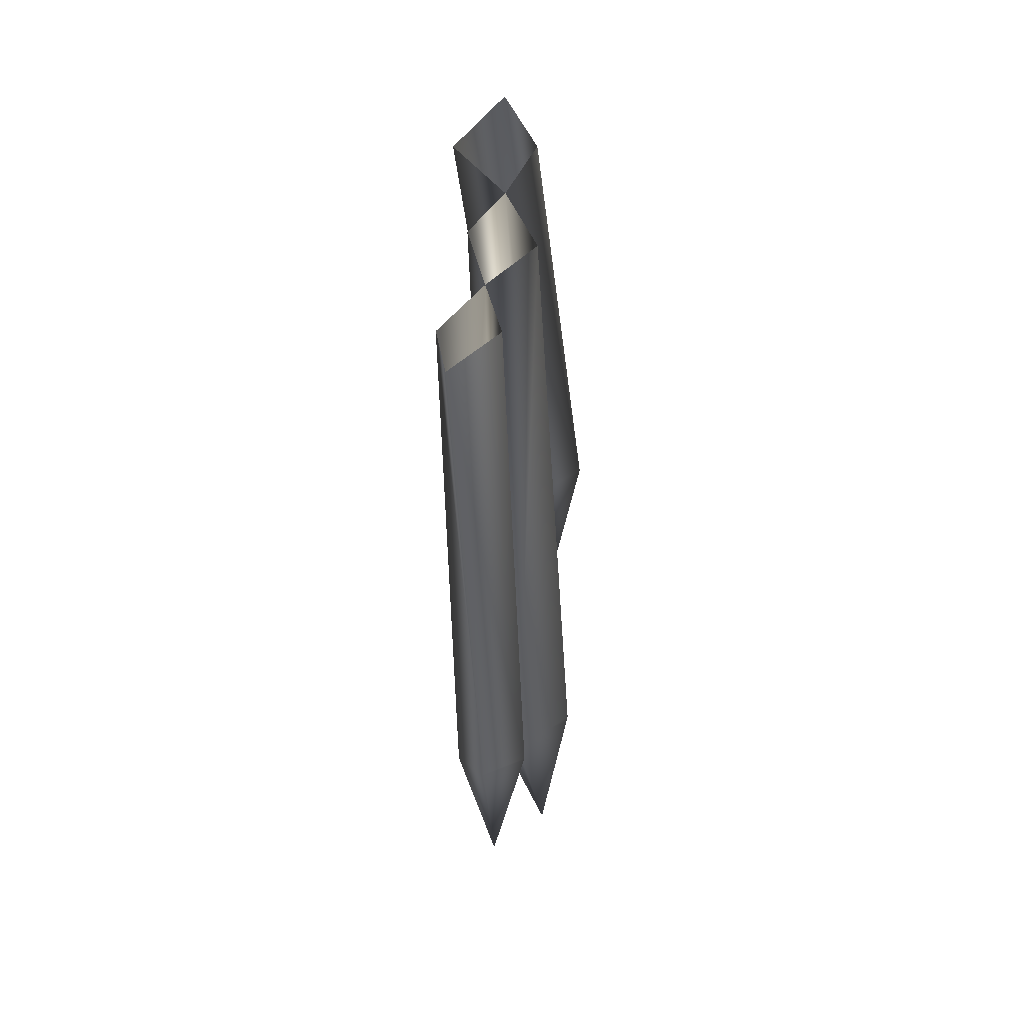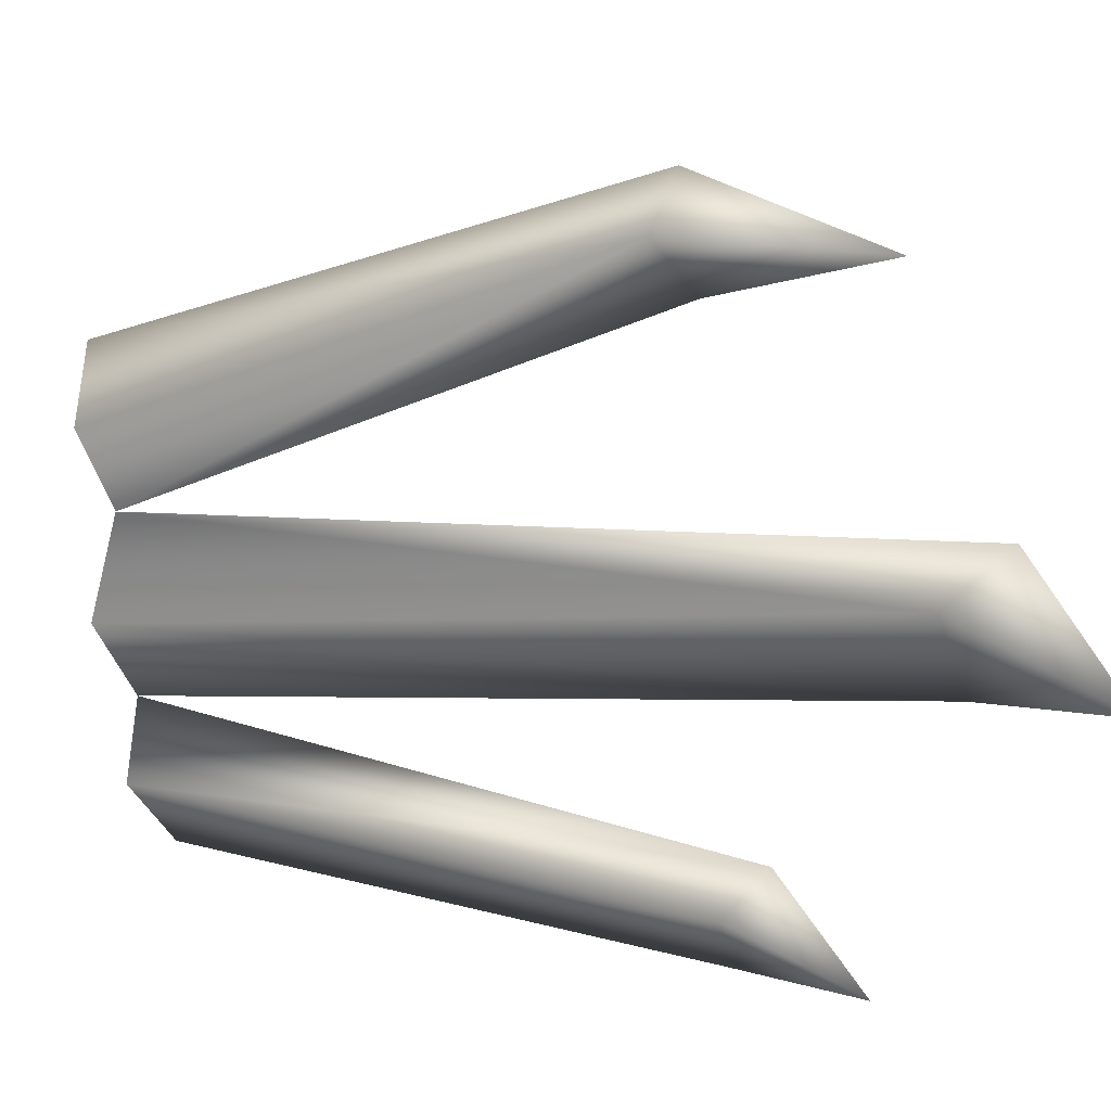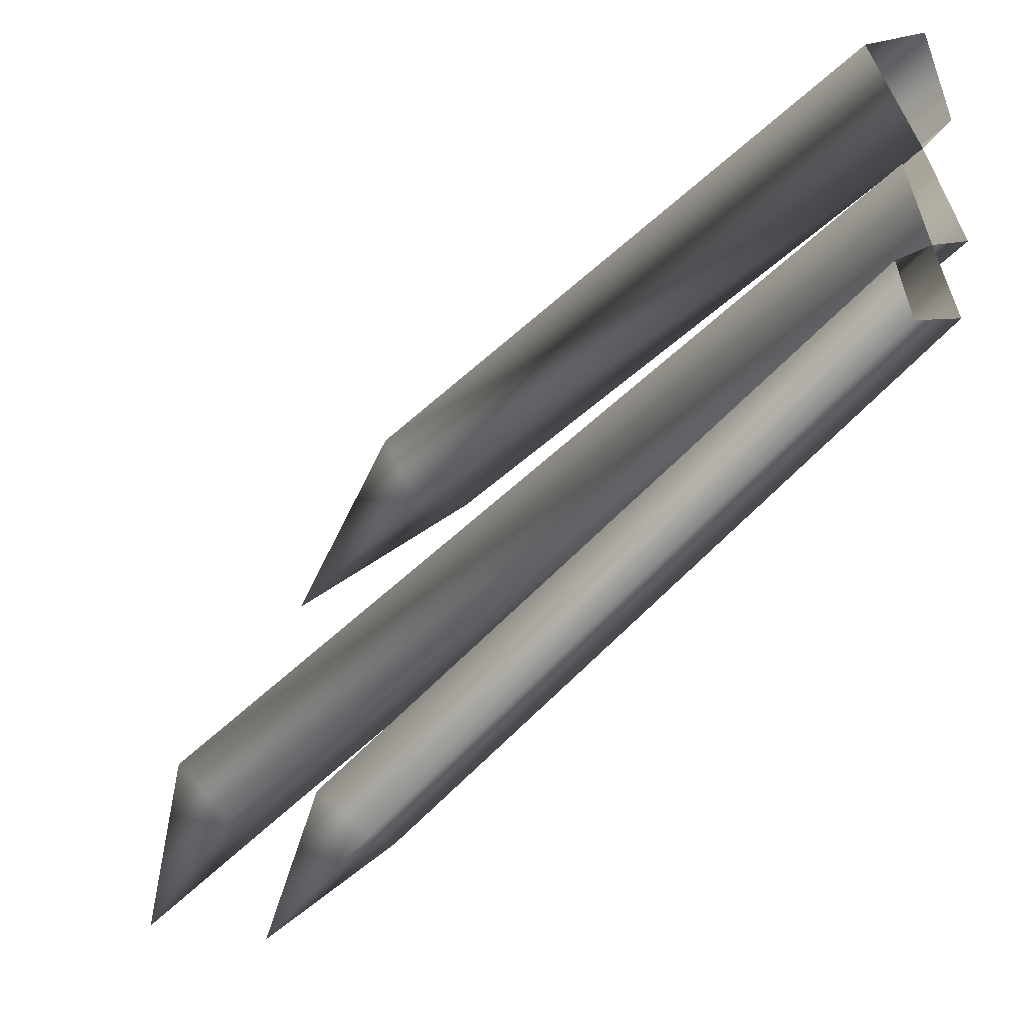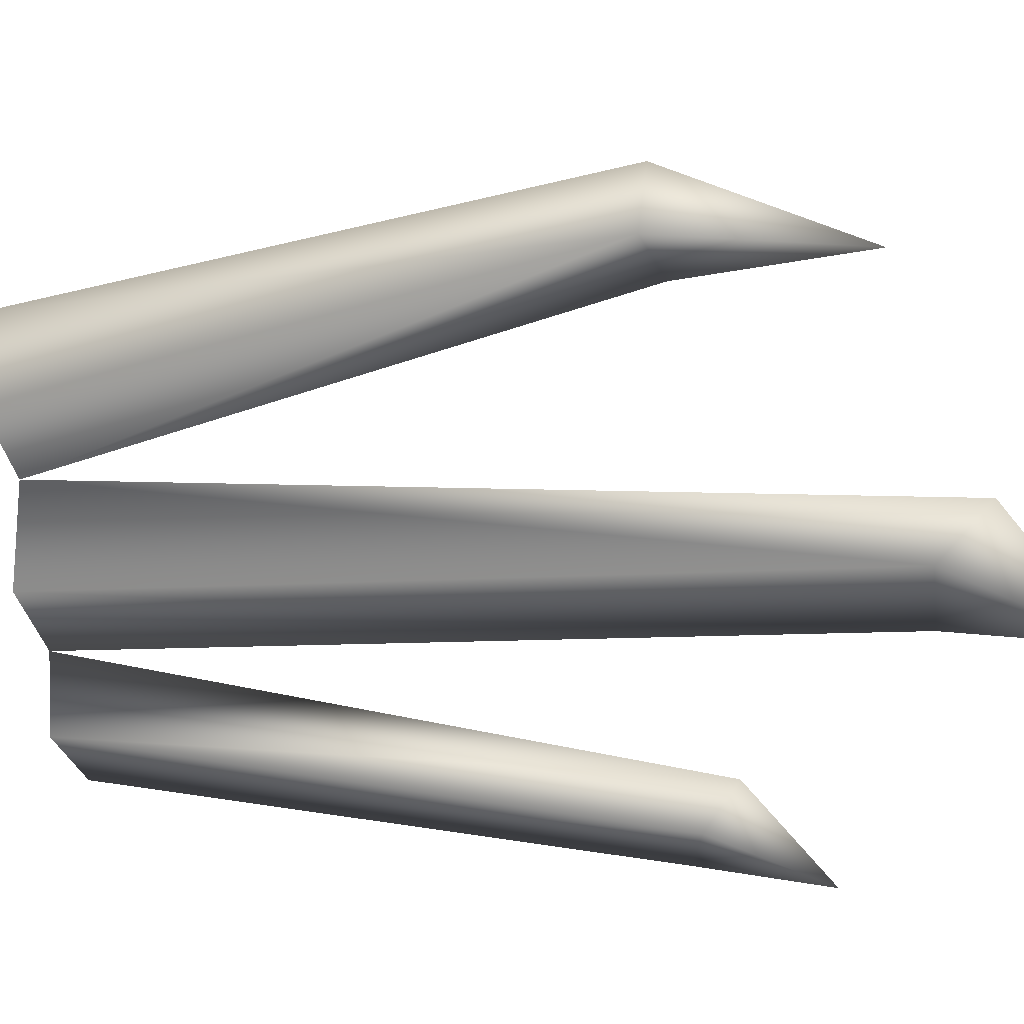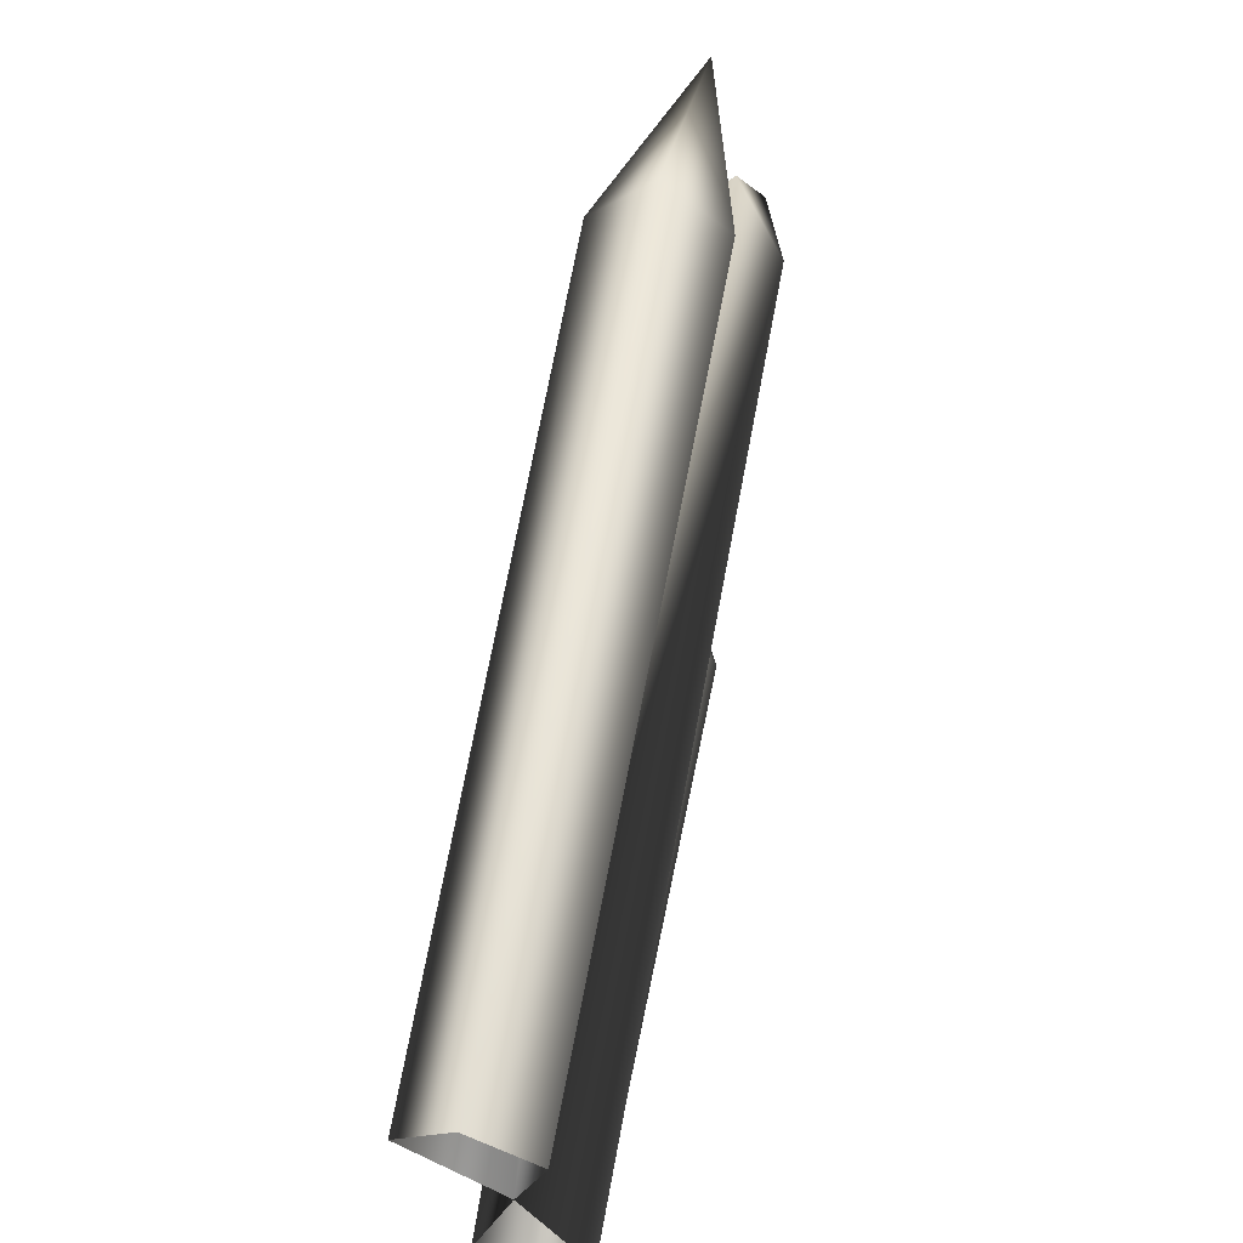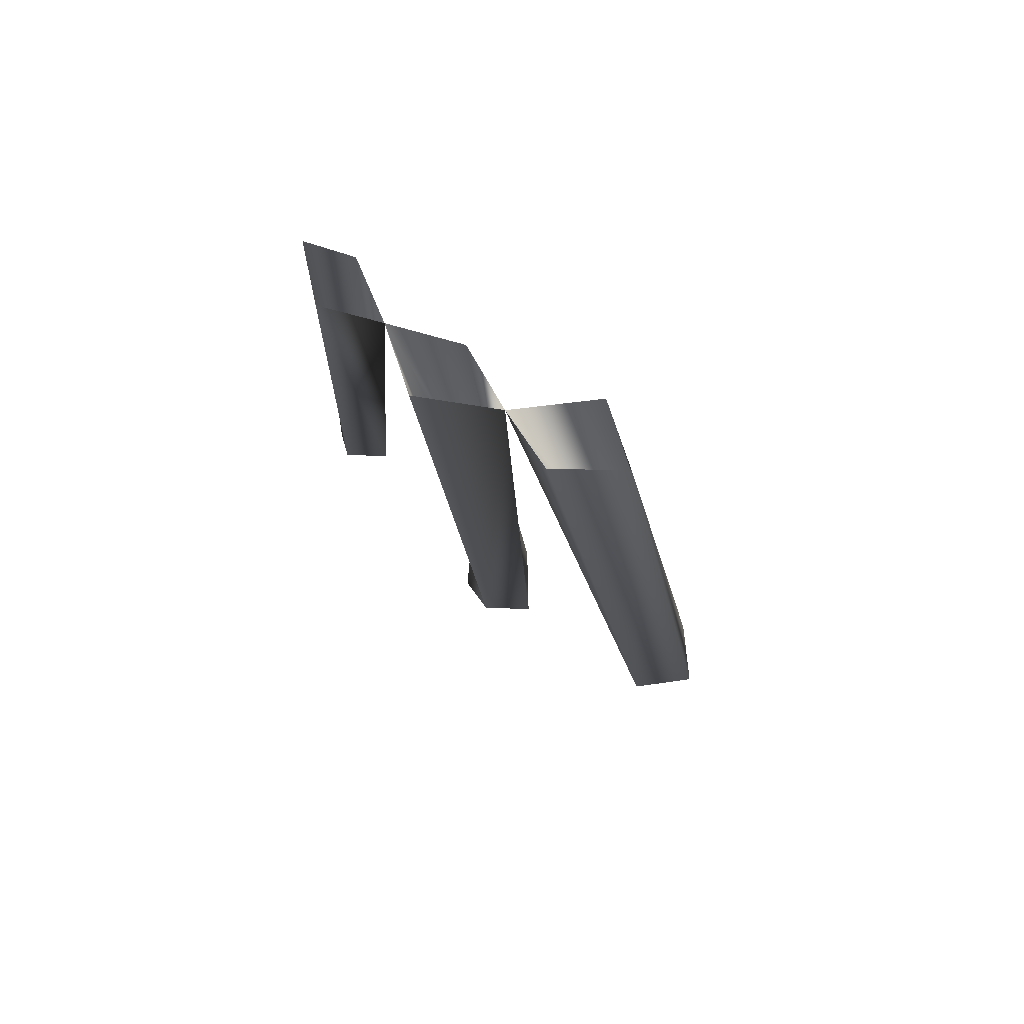
<metadata>
{"format":"obj","ext":"obj","renderer":"f3d","projection":"perspective","resolution":1024,"background":"white","views":[{"elev":38.4,"azim":8.2,"up":"+Z"},{"elev":11.4,"azim":123.6,"up":"+Y"},{"elev":-62.4,"azim":-45.1,"up":"+Y"},{"elev":17.9,"azim":106.5,"up":"+Y"},{"elev":48.8,"azim":7.5,"up":"+Y"},{"elev":78.5,"azim":129.0,"up":"+Z"}]}
</metadata>
<code>
o SPIKESout
v 0.01926 0.3762 -0.2736
v 0.01212 0.3775 -0.107
v -0.001037 0.3609 -0.1105
v 0.007683 0.3623 -0.2686
v -0.006485 0.3769 -0.1081
v 0.01212 0.3775 -0.107
v 0.01926 0.3762 -0.2736
v 0.009727 0.3865 -0.2801
v 0.004321 0.3971 -0.1043
v 0.01091 0.3629 -0.304
v 0.01926 0.3762 -0.2736
v 0.007683 0.3623 -0.2686
v 0.01091 0.3629 -0.304
v 0.009727 0.3865 -0.2801
v 0.01926 0.3762 -0.2736
v -0.00258 0.3744 -0.2748
v -0.004504 0.42 -0.1007
v 0.003753 0.4409 -0.09857
v 0.01461 0.4608 -0.335
v 0.0261 0.4482 -0.324
v 0.01461 0.4608 -0.335
v 0.01679 0.4166 -0.1017
v 0.01004 0.4275 -0.3229
v 0.004321 0.3971 -0.1043
v 0.0261 0.4482 -0.324
v 0.01885 0.4315 -0.3622
v 0.01461 0.4608 -0.335
v 0.0261 0.4482 -0.324
v 0.01885 0.4315 -0.3622
v 0.01461 0.4608 -0.335
v -0.002214 0.4464 -0.3308
v 0.01004 0.4275 -0.3229
v 0.01885 0.4315 -0.3622
v 0.01885 0.4315 -0.3622
v 0.02149 0.5151 -0.2569
v 0.01072 0.4611 -0.0927
v 0.003753 0.4409 -0.09857
v -0.00221 0.48 -0.08592
v 0.01072 0.4611 -0.0927
v 0.02149 0.5151 -0.2569
v 0.007707 0.5281 -0.2553
v 0.01135 0.5132 -0.3087
v 0.00673 0.5016 -0.2601
v 0.01135 0.5132 -0.3087
v -0.006172 0.5148 -0.2583
v -0.01566 0.4612 -0.09474
f 1 2 3
f 3 4 1
f 4 3 5
f 6 7 8
f 8 9 6
f 10 11 12
f 13 14 15
f 5 16 4
f 9 8 16
f 13 12 16
f 13 16 14
f 16 5 9
f 17 18 19
f 20 21 18
f 18 22 20
f 23 20 22
f 22 24 23
f 25 23 26
f 27 28 29
f 30 31 17
f 31 23 24
f 24 17 31
f 32 31 33
f 31 27 34
f 35 36 37
f 38 39 40
f 40 41 38
f 41 40 42
f 37 43 35
f 44 35 43
f 44 45 41
f 38 41 45
f 37 45 43
f 44 43 45
f 45 46 38
f 45 37 46

</code>
